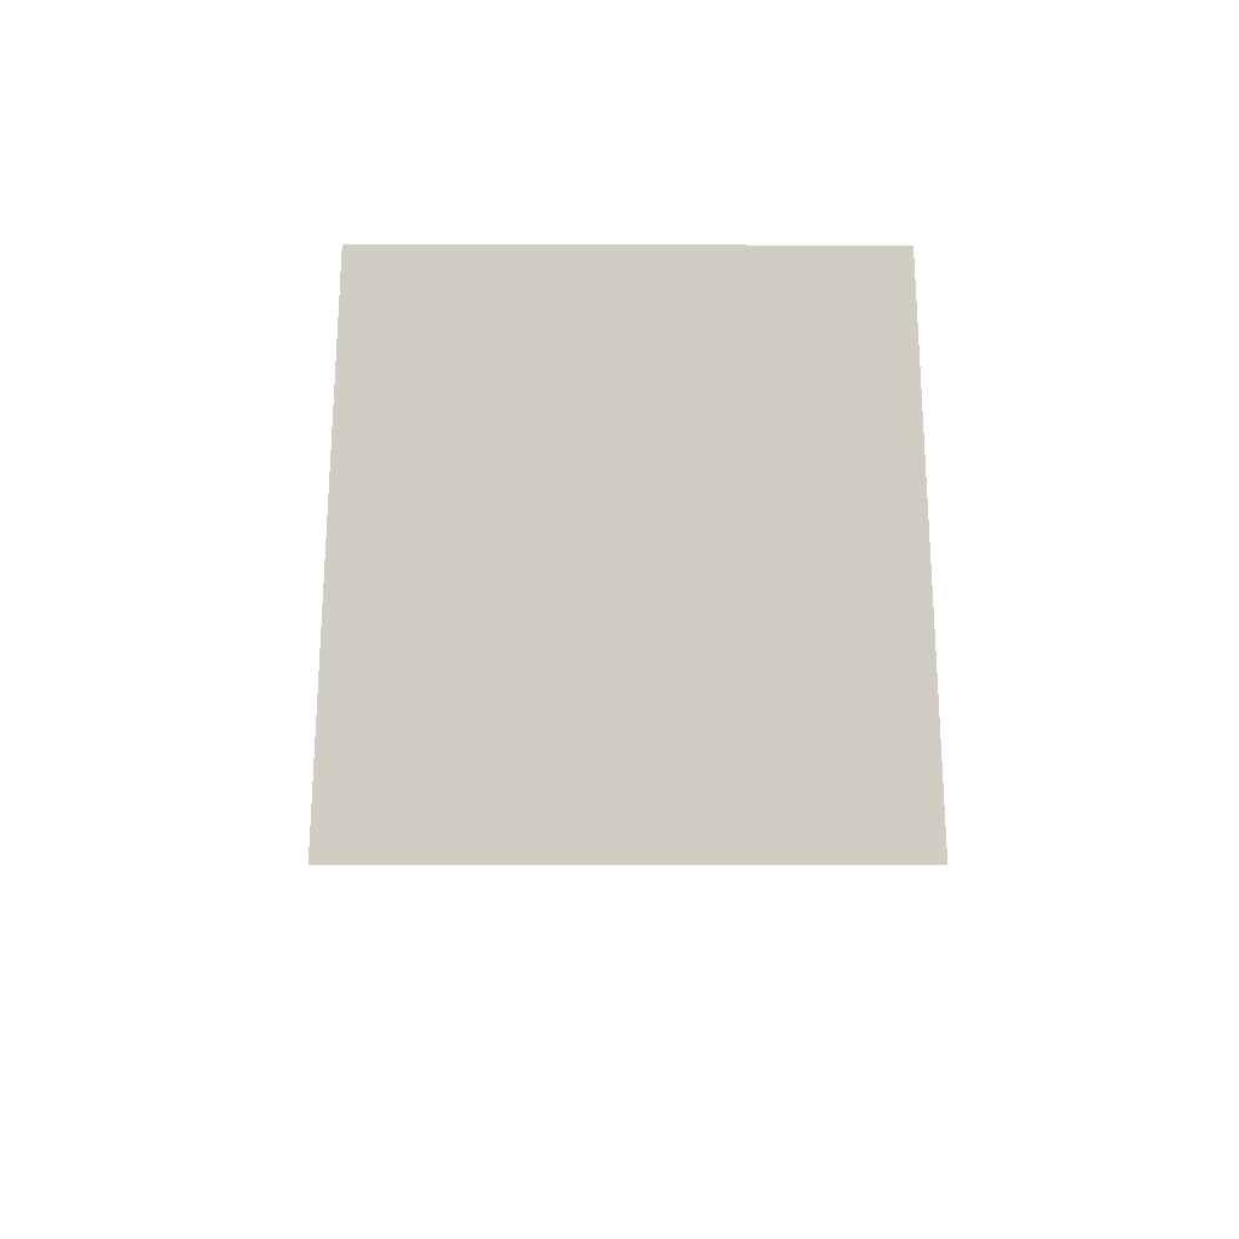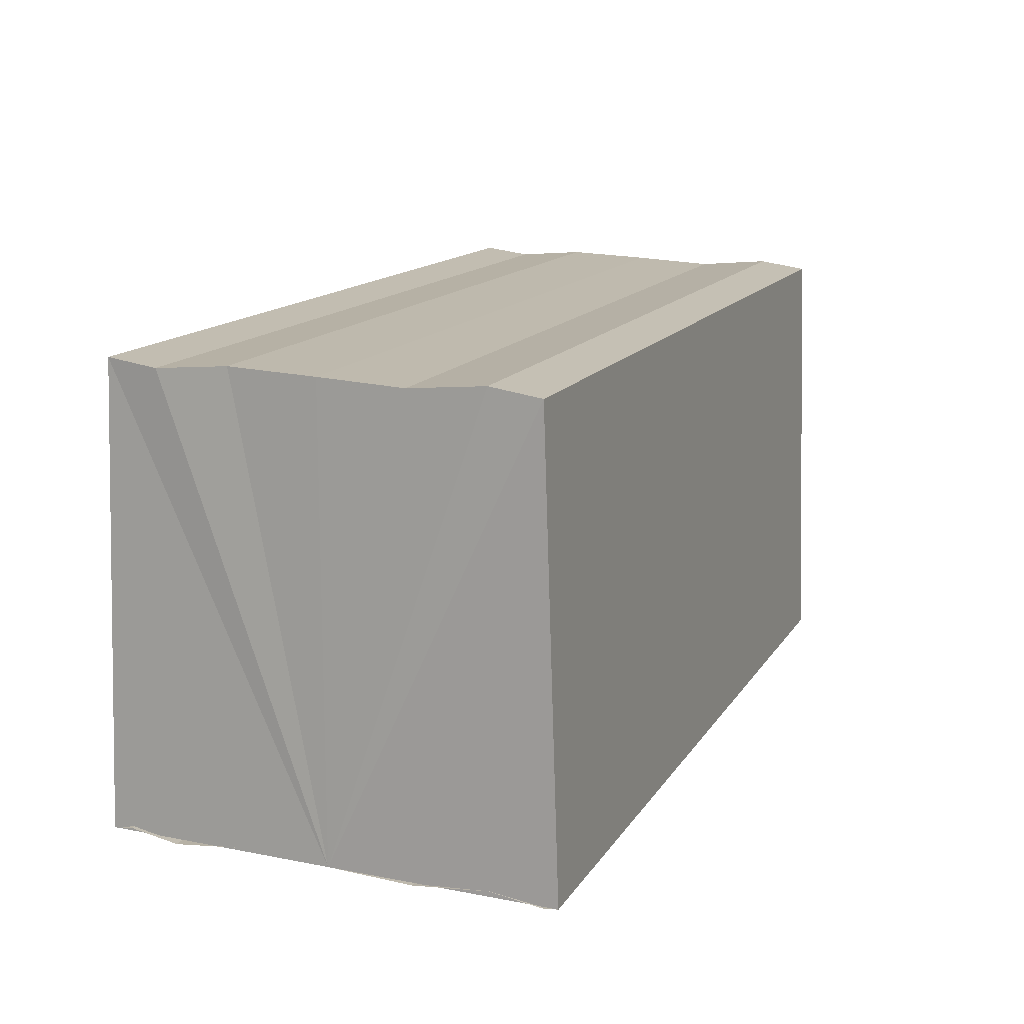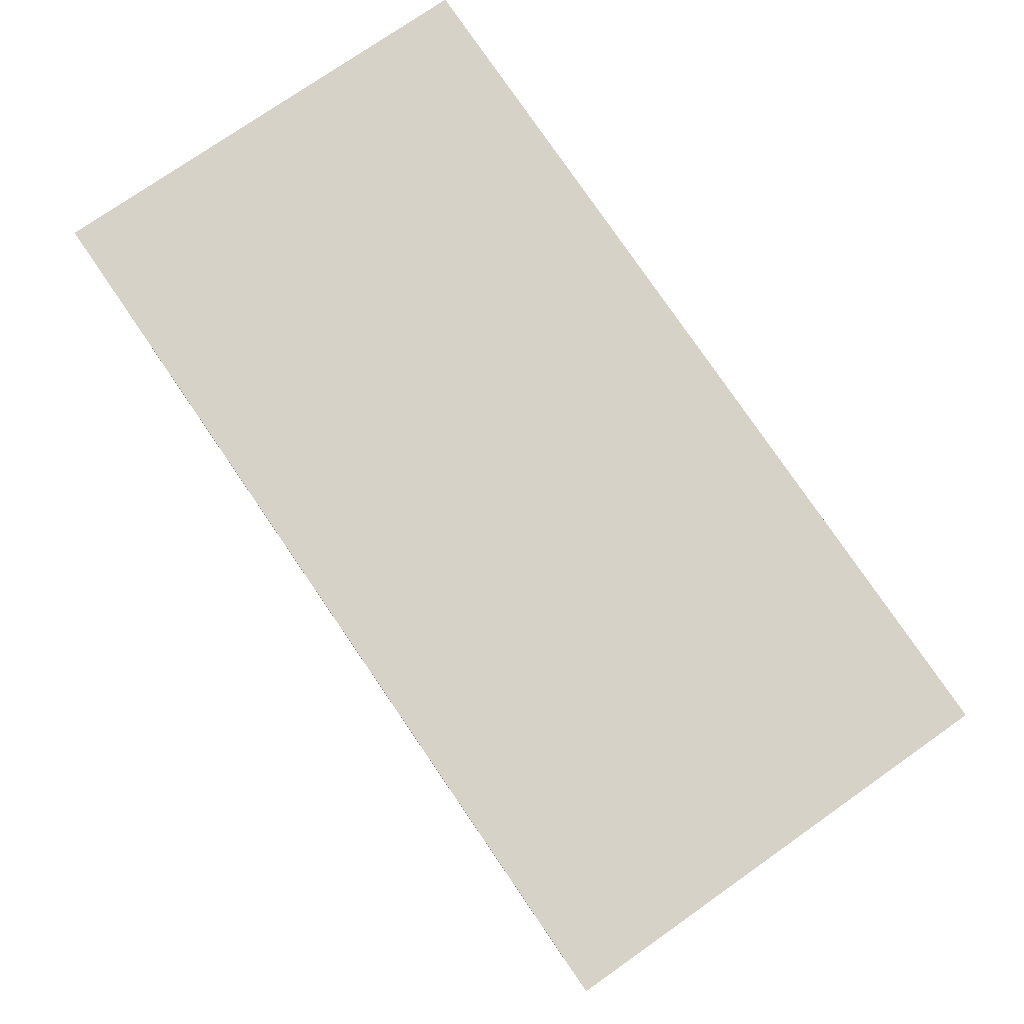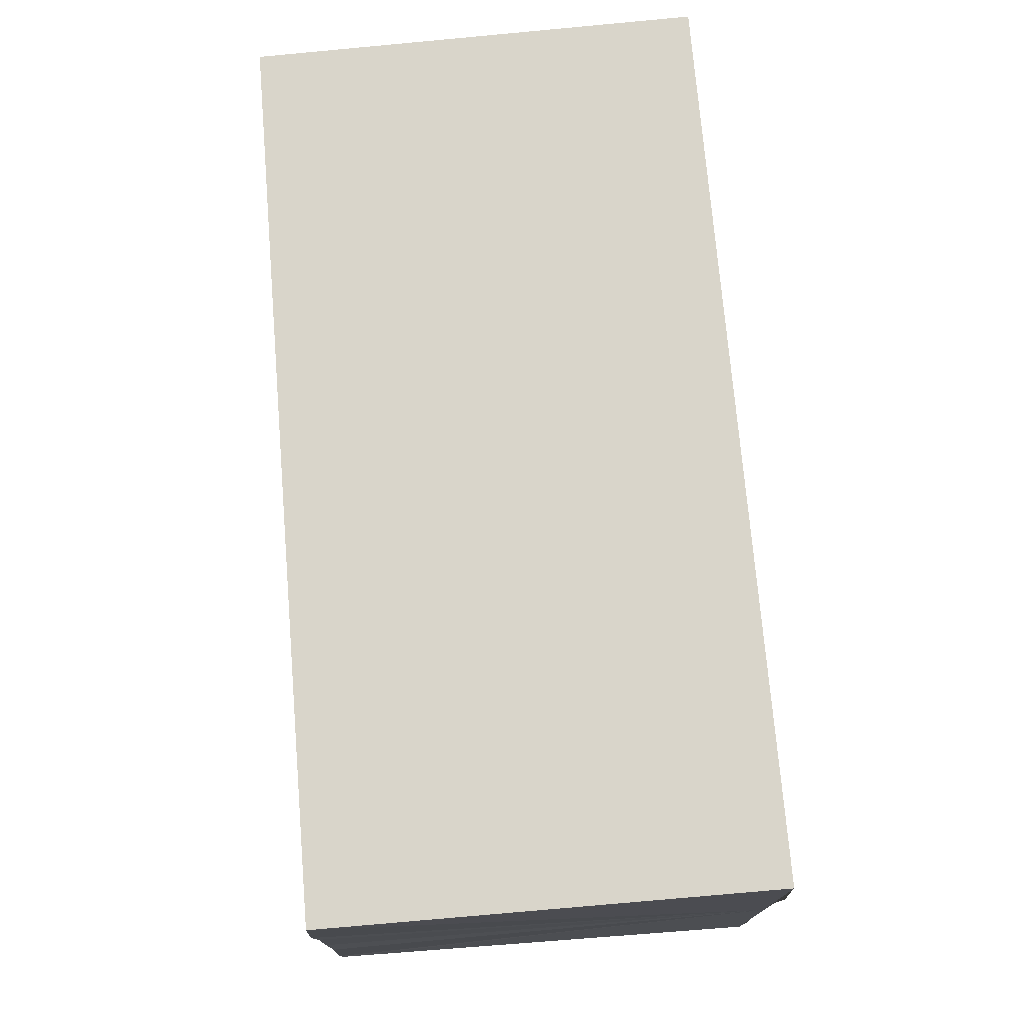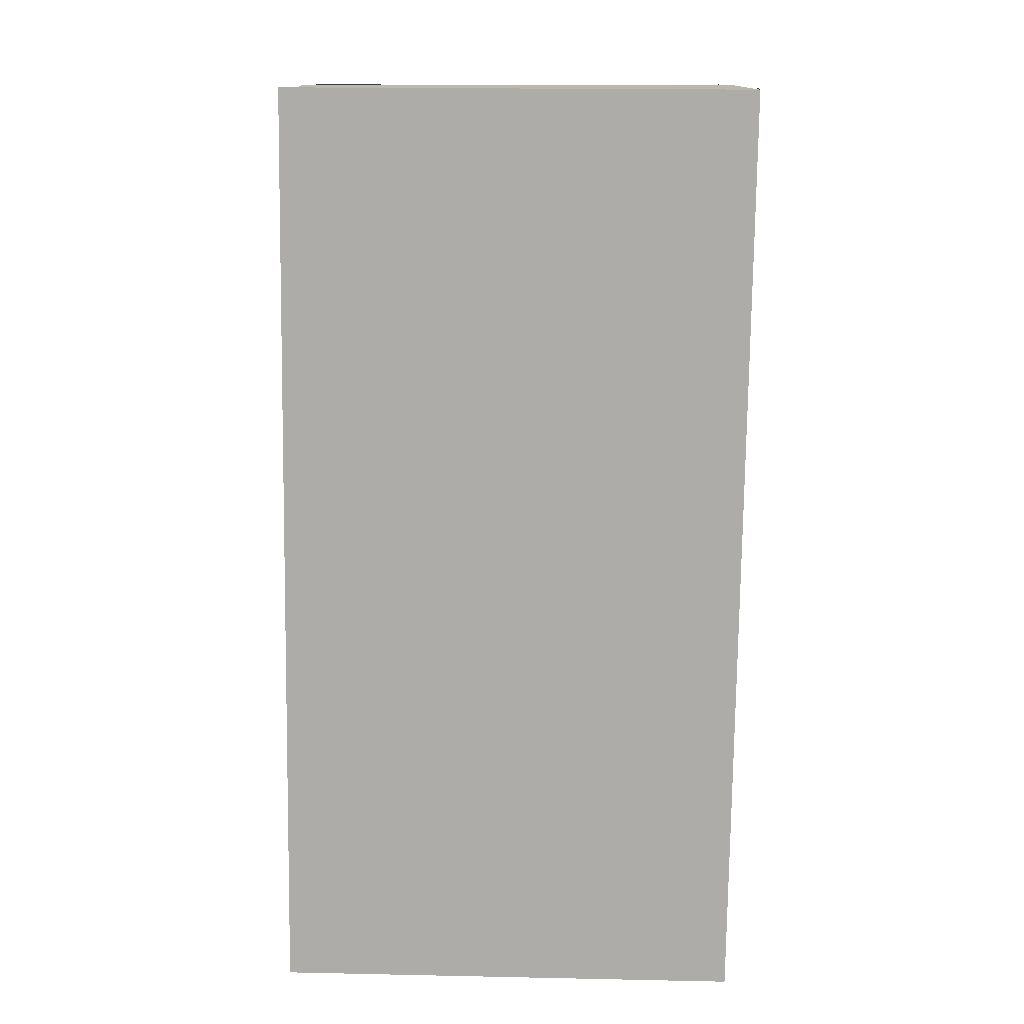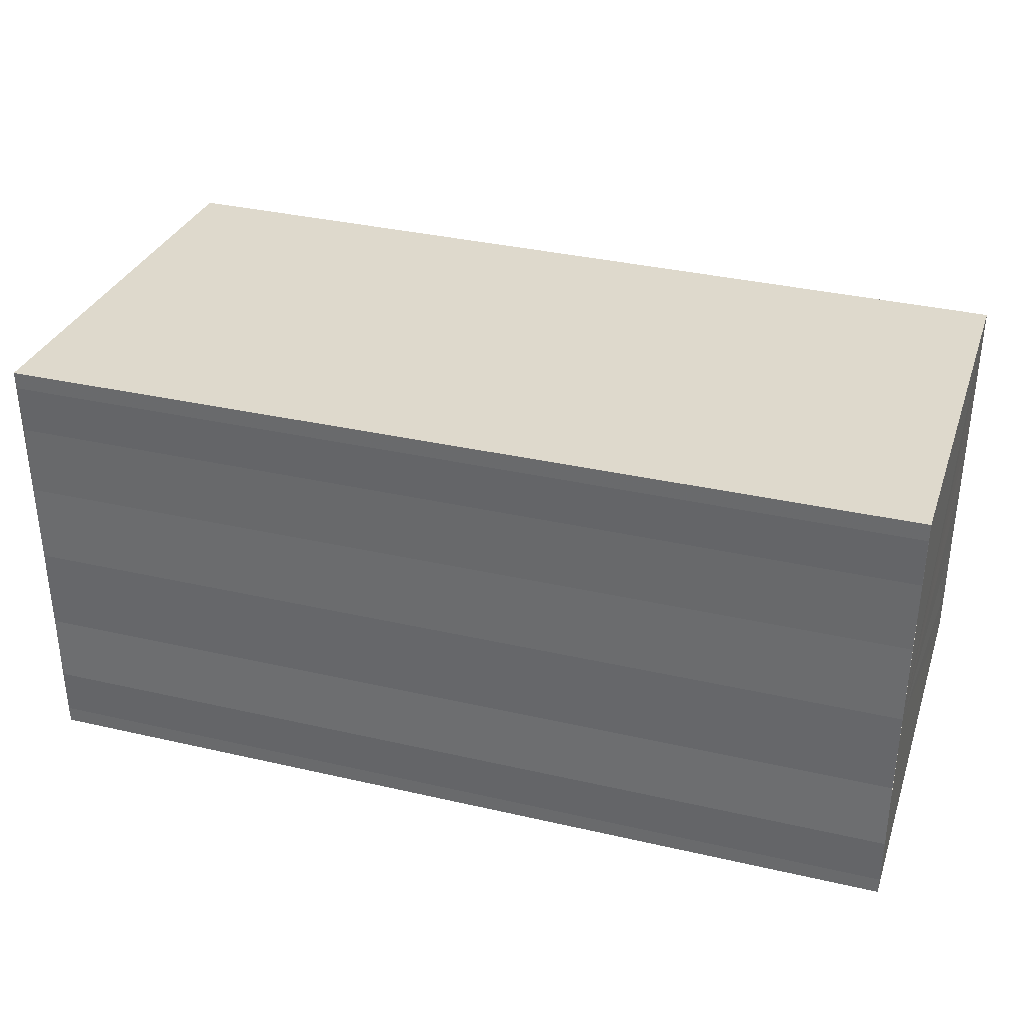
<metadata>
{"format":"obj","ext":"obj","renderer":"f3d","projection":"perspective","resolution":1024,"background":"white","views":[{"elev":-6.0,"azim":89.2,"up":"+Y"},{"elev":14.0,"azim":-68.5,"up":"+Y"},{"elev":79.4,"azim":55.3,"up":"+Z"},{"elev":73.9,"azim":-94.8,"up":"+Z"},{"elev":-77.2,"azim":-90.5,"up":"+Z"},{"elev":34.0,"azim":17.7,"up":"+Z"}]}
</metadata>
<code>
o 6974
v 2159 1898 14.98
v 2159 1898 14.98
v 2159 1898 14.98
v 2159 1898 14.98
v 2159 1898 14.98
v 2159 1898 14.98
v 2159 1898 14.97
v 2159 1898 14.97
v 2159 1898 14.97
v 2159 1898 14.97
v 2159 1898 14.97
v 2159 1898 14.97
v 2159 1898 14.98
v 2159 1898 14.98
v 2159 1898 14.98
v 2159 1898 14.98
v 2159 1898 14.98
v 2159 1898 14.98
v 2159 1898 14.98
v 2159 1898 14.98
v 2159 1898 14.97
v 2159 1898 14.97
v 2159 1898 14.97
v 2159 1898 14.97
v 2159 1898 14.97
v 2159 1898 14.98
v 2159 1898 14.98
v 2159 1898 14.98
v 2159 1898 14.98
v 2159 1898 14.98
v 2159 1898 14.98
v 2159 1898 14.98
v 2159 1898 14.98
v 2159 1898 14.98
v 2159 1898 14.98
v 2159 1898 14.98
v 2159 1898 14.98
v 2159 1898 14.98
v 2159 1898 14.98
v 2159 1898 14.98
v 2159 1898 14.98
v 2159 1898 14.98
v 2159 1898 14.98
v 2159 1898 14.98
v 2159 1898 14.98
v 2159 1898 14.98
v 2159 1898 14.98
v 2159 1898 14.98
v 2159 1898 14.98
v 2159 1898 14.98
v 2159 1898 14.98
v 2159 1898 14.98
v 2159 1898 14.98
v 2159 1898 14.98
v 2159 1898 14.97
v 2159 1898 14.98
v 2159 1898 14.97
v 2159 1898 14.98
v 2159 1898 14.98
v 2159 1898 14.98
v 2159 1898 14.98
v 2159 1898 14.98
v 2159 1898 14.98
v 2159 1898 14.98
v 2159 1898 14.98
v 2159 1898 14.98
v 2159 1898 14.98
v 2159 1898 14.98
f 1 2 3
f 3 2 4
f 2 5 4
f 4 5 6
f 5 7 6
f 6 7 8
f 7 9 8
f 8 10 11
f 3 11 12
f 3 12 13
f 3 13 14
f 3 14 15
f 3 15 16
f 3 16 17
f 3 17 18
f 3 18 19
f 20 1 3
f 1 21 10
f 22 21 23
f 24 25 22
f 1 26 21
f 1 27 26
f 1 28 27
f 1 29 28
f 1 30 29
f 1 31 30
f 1 32 31
f 33 1 20
f 34 33 20
f 35 33 34
f 36 35 34
f 37 35 36
f 38 37 36
f 39 37 40
f 41 32 42
f 43 44 41
f 45 31 46
f 47 48 45
f 49 50 47
f 51 52 49
f 53 54 51
f 55 56 53
f 57 58 55
f 58 59 60
f 59 61 62
f 61 63 64
f 63 65 66
f 65 67 68

</code>
